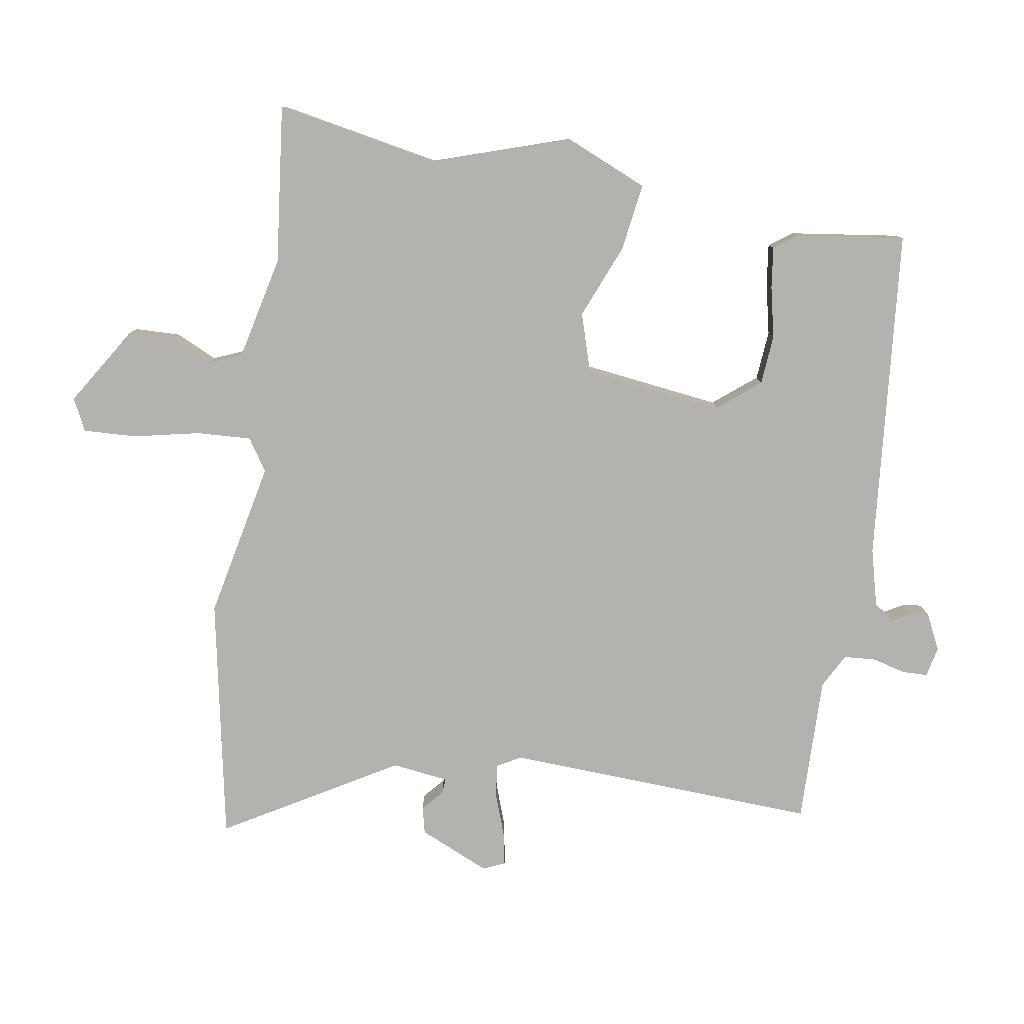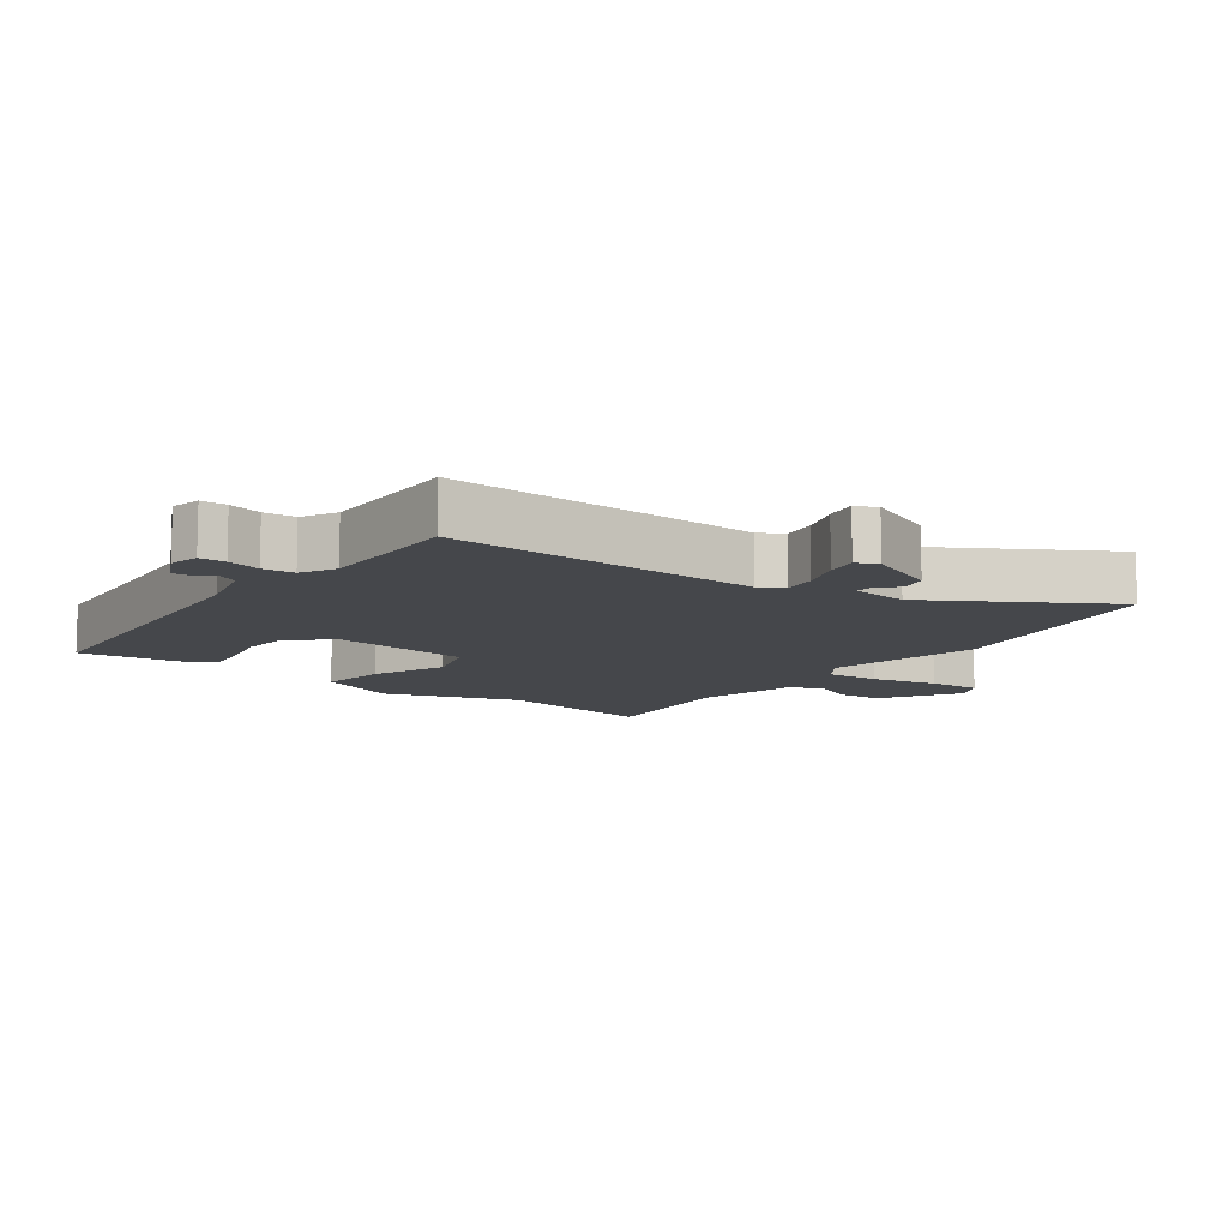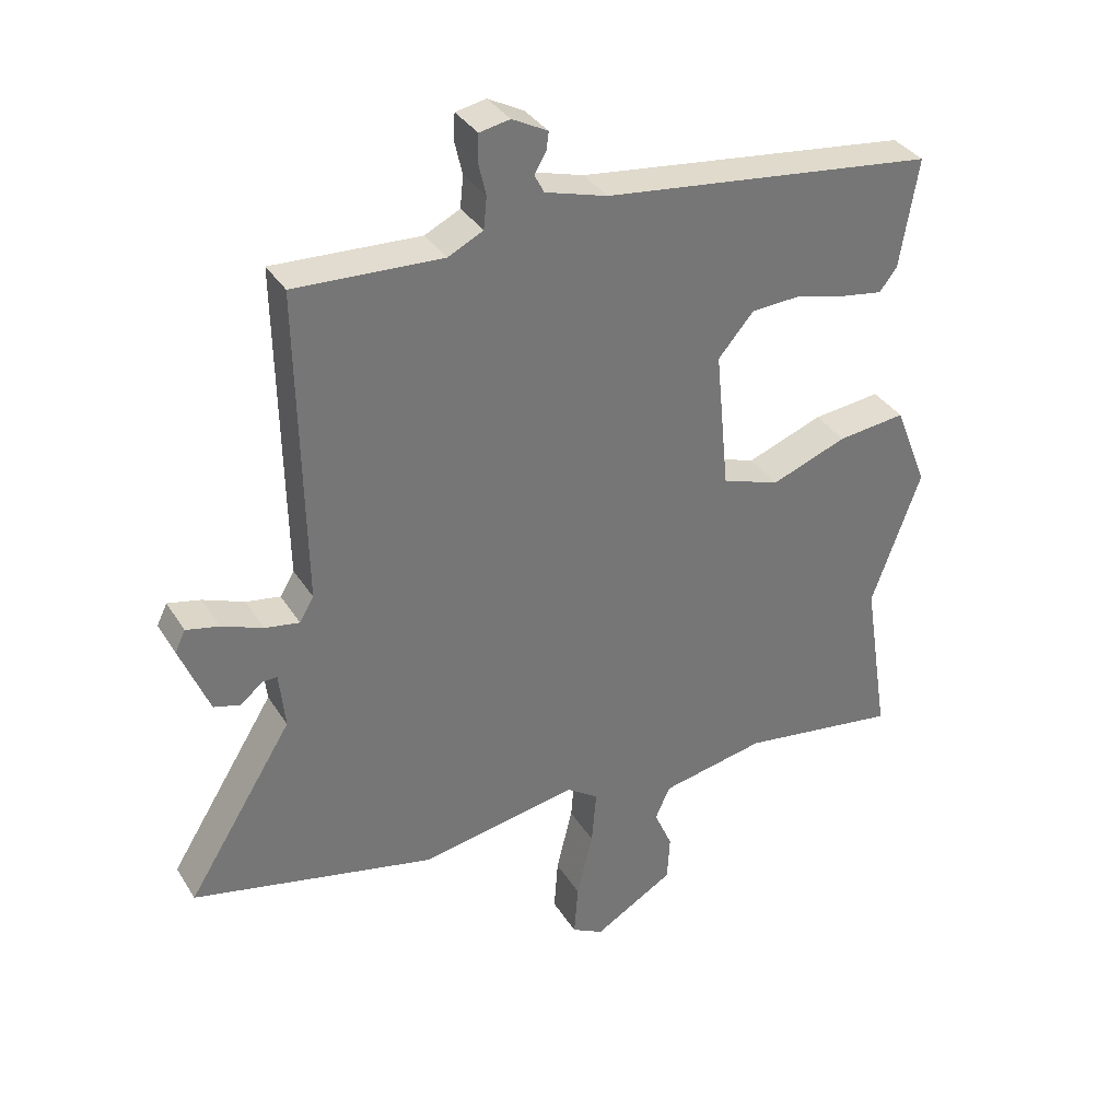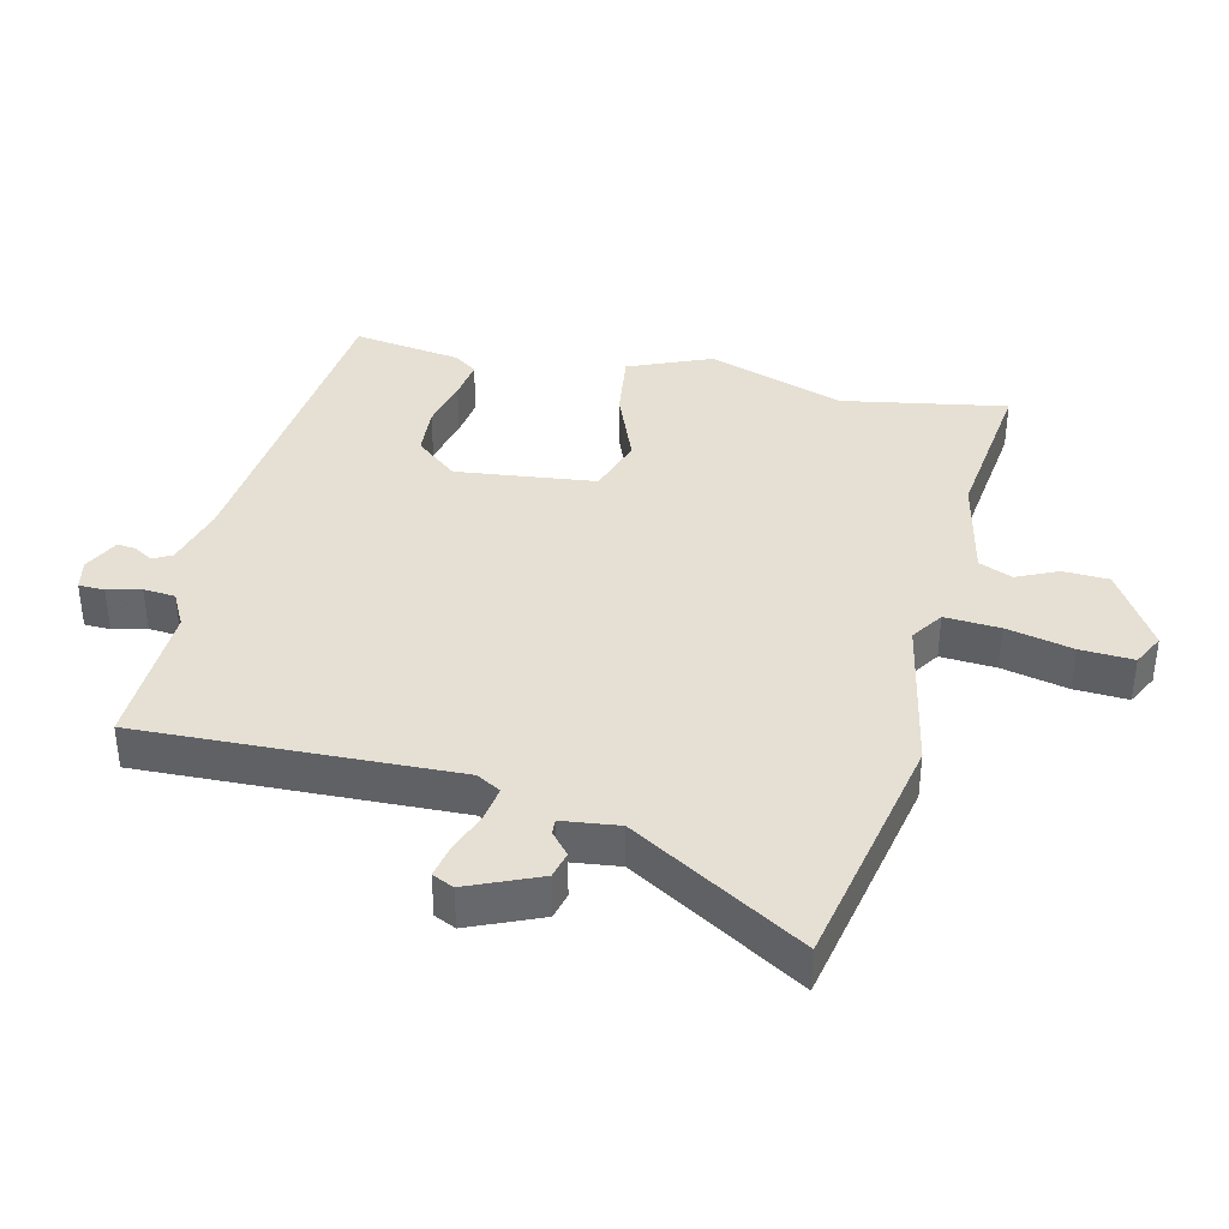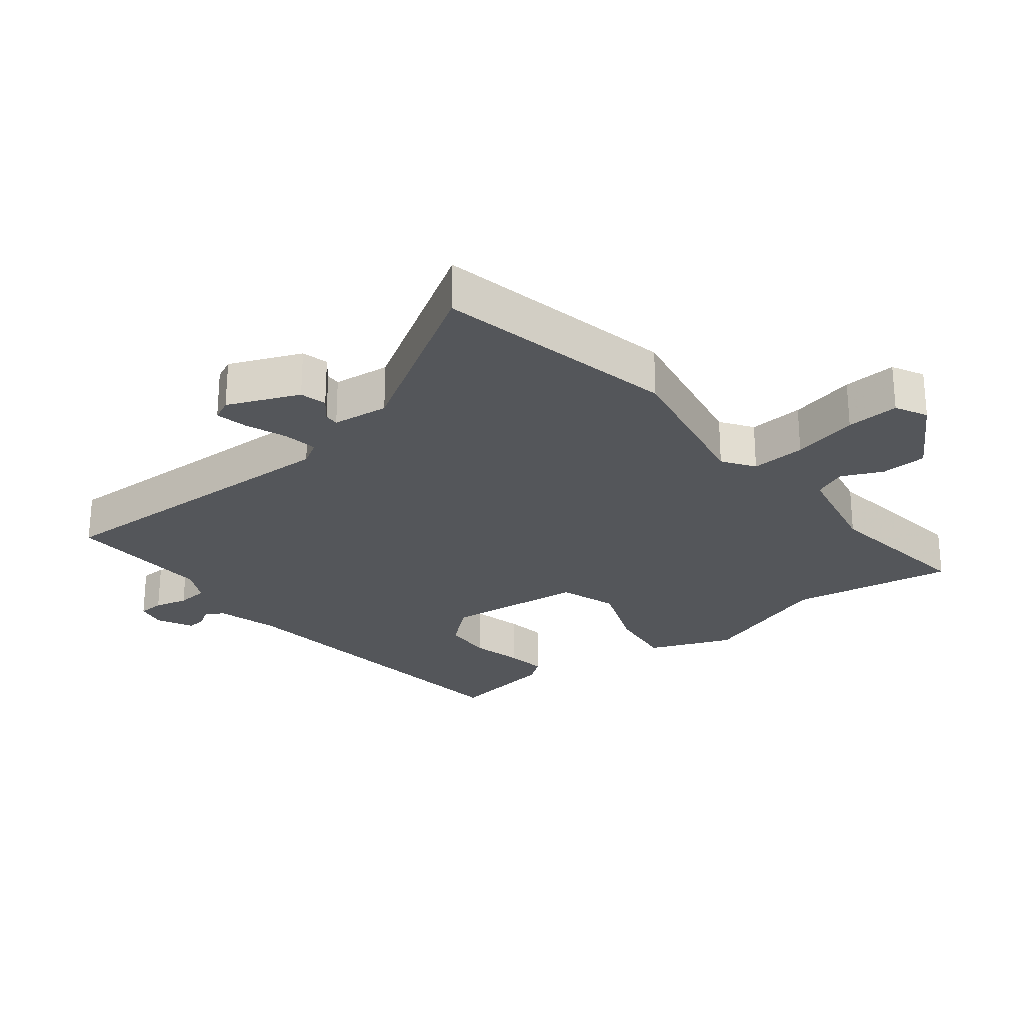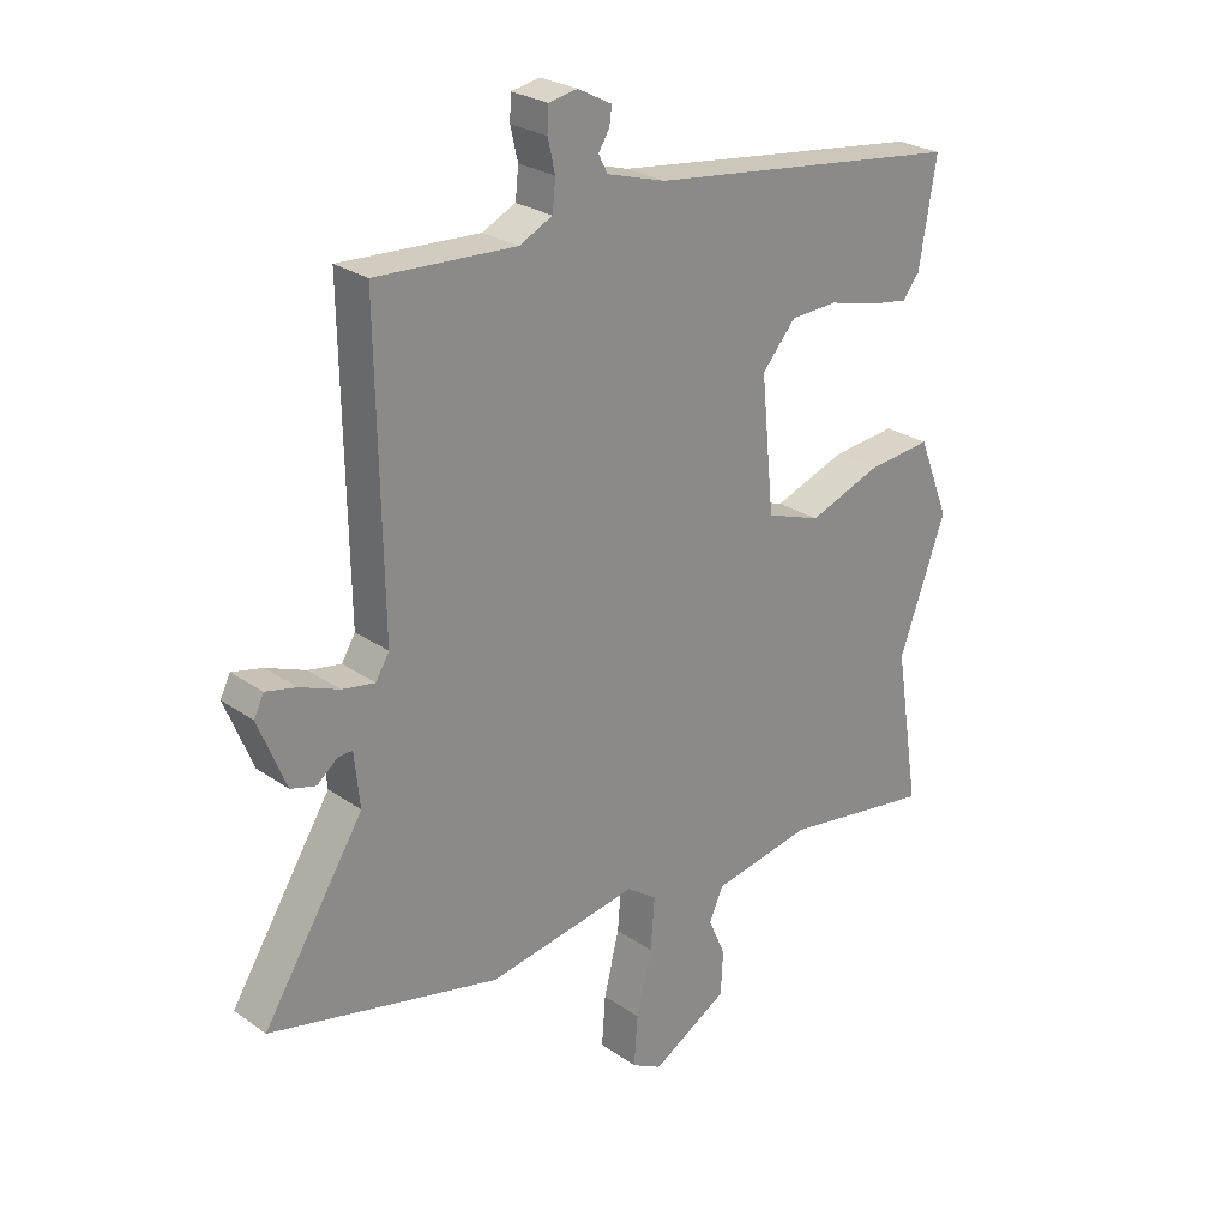
<metadata>
{"format":"obj","ext":"obj","renderer":"f3d","projection":"perspective","resolution":1024,"background":"white","views":[{"elev":-79.8,"azim":-100.8,"up":"+Y"},{"elev":-10.4,"azim":52.1,"up":"+Y"},{"elev":35.0,"azim":152.1,"up":"+Z"},{"elev":38.1,"azim":102.2,"up":"+Y"},{"elev":-25.6,"azim":127.7,"up":"+Y"},{"elev":25.7,"azim":138.1,"up":"+Z"}]}
</metadata>
<code>
v -0.511 0.07 -0.568
v -0.471 0.07 -0.313
v -0.547 0.07 -0.103
v -0.496 0.07 0.026
v -0.391 0.07 0.014
v -0.274 0.07 -0.03
v -0.185 0.07 0.001
v -0.164 0.07 0.217
v -0.219 0.07 0.281
v -0.296 0.07 0.285
v -0.375 0.07 0.265
v -0.438 0.07 0.255
v -0.465 0.07 0.29
v -0.493 0.07 0.458
v 0.022 0.07 0.521
v 0.118 0.07 0.549
v 0.133 0.07 0.578
v 0.115 0.07 0.607
v 0.111 0.07 0.636
v 0.166 0.07 0.665
v 0.213 0.07 0.656
v 0.215 0.07 0.616
v 0.203 0.07 0.564
v 0.208 0.07 0.515
v 0.262 0.07 0.488
v 0.49 0.07 0.499
v 0.482 0.07 0.013
v 0.504 0.07 -0.024
v 0.557 0.07 -0.015
v 0.621 0.07 0.01
v 0.671 0.07 0.021
v 0.687 0.07 -0.012
v 0.642 0.07 -0.123
v 0.601 0.07 -0.134
v 0.567 0.07 -0.106
v 0.544 0.07 -0.105
v 0.535 0.07 -0.193
v 0.699 0.07 -0.456
v 0.324 0.07 -0.539
v 0.079 0.07 -0.495
v 0.03 0.07 -0.529
v 0.037 0.07 -0.614
v 0.062 0.07 -0.716
v 0.068 0.07 -0.798
v 0.019 0.07 -0.824
v -0.105 0.07 -0.751
v -0.109 0.07 -0.68
v -0.081 0.07 -0.616
v -0.104 0.07 -0.565
v -0.266 0.07 -0.533
v -0.511 0 -0.568
v -0.471 0 -0.313
v -0.547 0 -0.103
v -0.496 0 0.026
v -0.391 0 0.014
v -0.274 0 -0.03
v -0.185 0 0.001
v -0.164 0 0.217
v -0.219 0 0.281
v -0.296 0 0.285
v -0.375 0 0.265
v -0.438 0 0.255
v -0.465 0 0.29
v -0.493 0 0.458
v 0.022 0 0.521
v 0.118 0 0.549
v 0.133 0 0.578
v 0.115 0 0.607
v 0.111 0 0.636
v 0.166 0 0.665
v 0.213 0 0.656
v 0.215 0 0.616
v 0.203 0 0.564
v 0.208 0 0.515
v 0.262 0 0.488
v 0.49 0 0.499
v 0.482 0 0.013
v 0.504 0 -0.024
v 0.557 0 -0.015
v 0.621 0 0.01
v 0.671 0 0.021
v 0.687 0 -0.012
v 0.642 0 -0.123
v 0.601 0 -0.134
v 0.567 0 -0.106
v 0.544 0 -0.105
v 0.535 0 -0.193
v 0.699 0 -0.456
v 0.324 0 -0.539
v 0.079 0 -0.495
v 0.03 0 -0.529
v 0.037 0 -0.614
v 0.062 0 -0.716
v 0.068 0 -0.798
v 0.019 0 -0.824
v -0.105 0 -0.751
v -0.109 0 -0.68
v -0.081 0 -0.616
v -0.104 0 -0.565
v -0.266 0 -0.533
f 46 47 48
f 45 46 48
f 44 45 48
f 43 44 48
f 42 43 48
f 41 42 48 49
f 40 41 49 50
f 37 38 39 40
f 36 37 40 50
f 33 34 35
f 32 33 35
f 31 32 35
f 30 31 35
f 29 30 35
f 28 29 35 36
f 50 1 2
f 36 50 2
f 28 36 2
f 27 28 2
f 21 22 23
f 20 21 23
f 19 20 23
f 18 19 23
f 17 18 23
f 16 17 23 24
f 15 16 24 25
f 14 15 25
f 13 14 25
f 12 13 25
f 11 12 25
f 10 11 25
f 4 5 6
f 3 4 6
f 2 3 6
f 2 6 7
f 27 2 7
f 26 27 7 8
f 9 10 25 26
f 8 9 26
f 98 97 96
f 98 96 95
f 98 95 94
f 98 94 93
f 98 93 92
f 99 98 92 91
f 100 99 91 90
f 90 89 88 87
f 100 90 87 86
f 85 84 83
f 85 83 82
f 85 82 81
f 85 81 80
f 85 80 79
f 86 85 79 78
f 52 51 100
f 52 100 86
f 52 86 78
f 52 78 77
f 73 72 71
f 73 71 70
f 73 70 69
f 73 69 68
f 73 68 67
f 74 73 67 66
f 75 74 66 65
f 75 65 64
f 75 64 63
f 75 63 62
f 75 62 61
f 75 61 60
f 56 55 54
f 56 54 53
f 56 53 52
f 57 56 52
f 57 52 77
f 58 57 77 76
f 76 75 60 59
f 76 59 58
f 1 51 52 2
f 2 52 53 3
f 3 53 54 4
f 4 54 55 5
f 5 55 56 6
f 6 56 57 7
f 7 57 58 8
f 8 58 59 9
f 9 59 60 10
f 10 60 61 11
f 11 61 62 12
f 12 62 63 13
f 13 63 64 14
f 14 64 65 15
f 15 65 66 16
f 16 66 67 17
f 17 67 68 18
f 18 68 69 19
f 19 69 70 20
f 20 70 71 21
f 21 71 72 22
f 22 72 73 23
f 23 73 74 24
f 24 74 75 25
f 25 75 76 26
f 26 76 77 27
f 27 77 78 28
f 28 78 79 29
f 29 79 80 30
f 30 80 81 31
f 31 81 82 32
f 32 82 83 33
f 33 83 84 34
f 34 84 85 35
f 35 85 86 36
f 36 86 87 37
f 37 87 88 38
f 38 88 89 39
f 39 89 90 40
f 40 90 91 41
f 41 91 92 42
f 42 92 93 43
f 43 93 94 44
f 44 94 95 45
f 45 95 96 46
f 46 96 97 47
f 47 97 98 48
f 48 98 99 49
f 49 99 100 50
f 50 100 51 1

</code>
